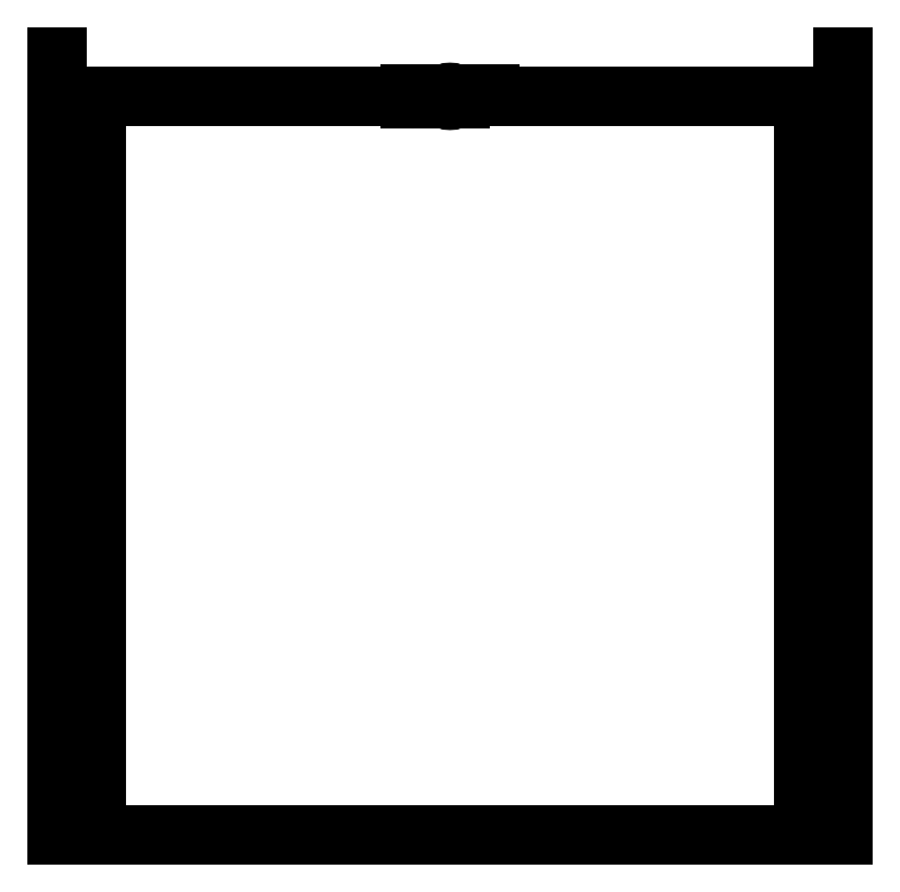
<metadata>
{"format":"dxf","ext":"dxf","renderer":"ezdxf+matplotlib","layout":"modelspace","background":"white","min_lineweight":24,"dpi":150}
</metadata>
<code>
0
SECTION
2
ENTITIES
0
POINT
8
0
10
-14.25
20
8.764
30
0
0
POINT
8
0
10
5.6
20
10.76
30
0
0
POINT
8
0
10
-34.1
20
10.76
30
0
0
POINT
8
0
10
5.6
20
-28.55
30
0
0
POINT
8
0
10
-34.1
20
-28.55
30
0
0
LWPOLYLINE
8
0
90
4
70
1
43
0
10
-32.1
20
8.764
10
-32.1
20
-28.55
10
3.6
20
-28.55
10
3.6
20
8.764
0
LINE
8
0
10
3.6
20
8.764
30
0
11
-32.1
21
8.764
31
0
0
CIRCLE
8
0
10
-14.25
20
8.764
30
0
40
0.2
210
0
220
0
230
1
0
LWPOLYLINE
8
0
90
4
70
1
43
0
10
-12.25
20
8.639
10
-16.25
20
8.639
10
-16.25
20
8.889
10
-12.25
20
8.889
0
LINE
8
1
10
-12.25
20
8.639
30
0
11
-16.25
21
8.889
31
0
0
LINE
8
1
10
-16.25
20
8.639
30
0
11
-12.25
21
8.889
31
0
0
LINE
8
0
10
3.6
20
-28.55
30
0
11
-32.1
21
-28.55
31
0
0
LINE
8
0
10
-34.1
20
-28.55
30
0
11
-34.1
21
10.76
31
0
0
LINE
8
0
10
5.6
20
-28.55
30
0
11
5.6
21
10.76
31
0
0
ENDSEC
0
EOF

</code>
